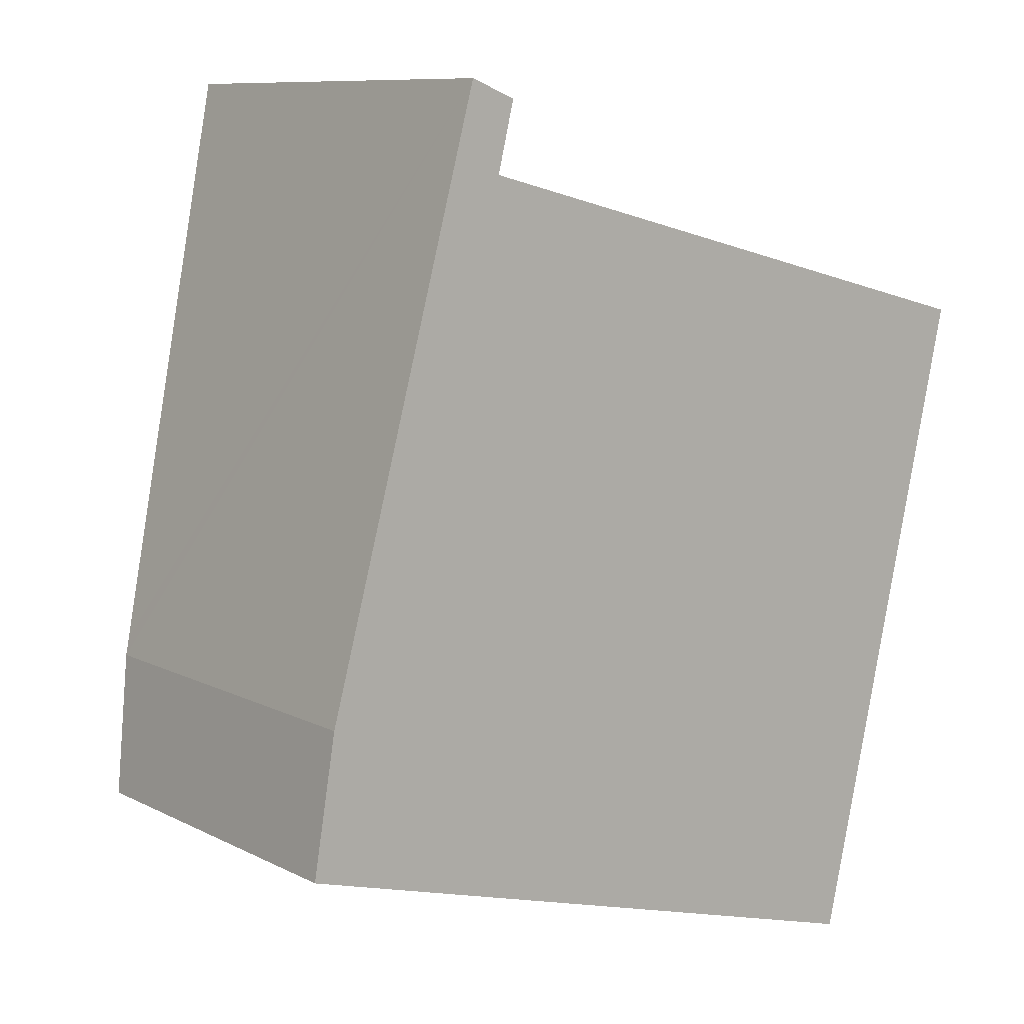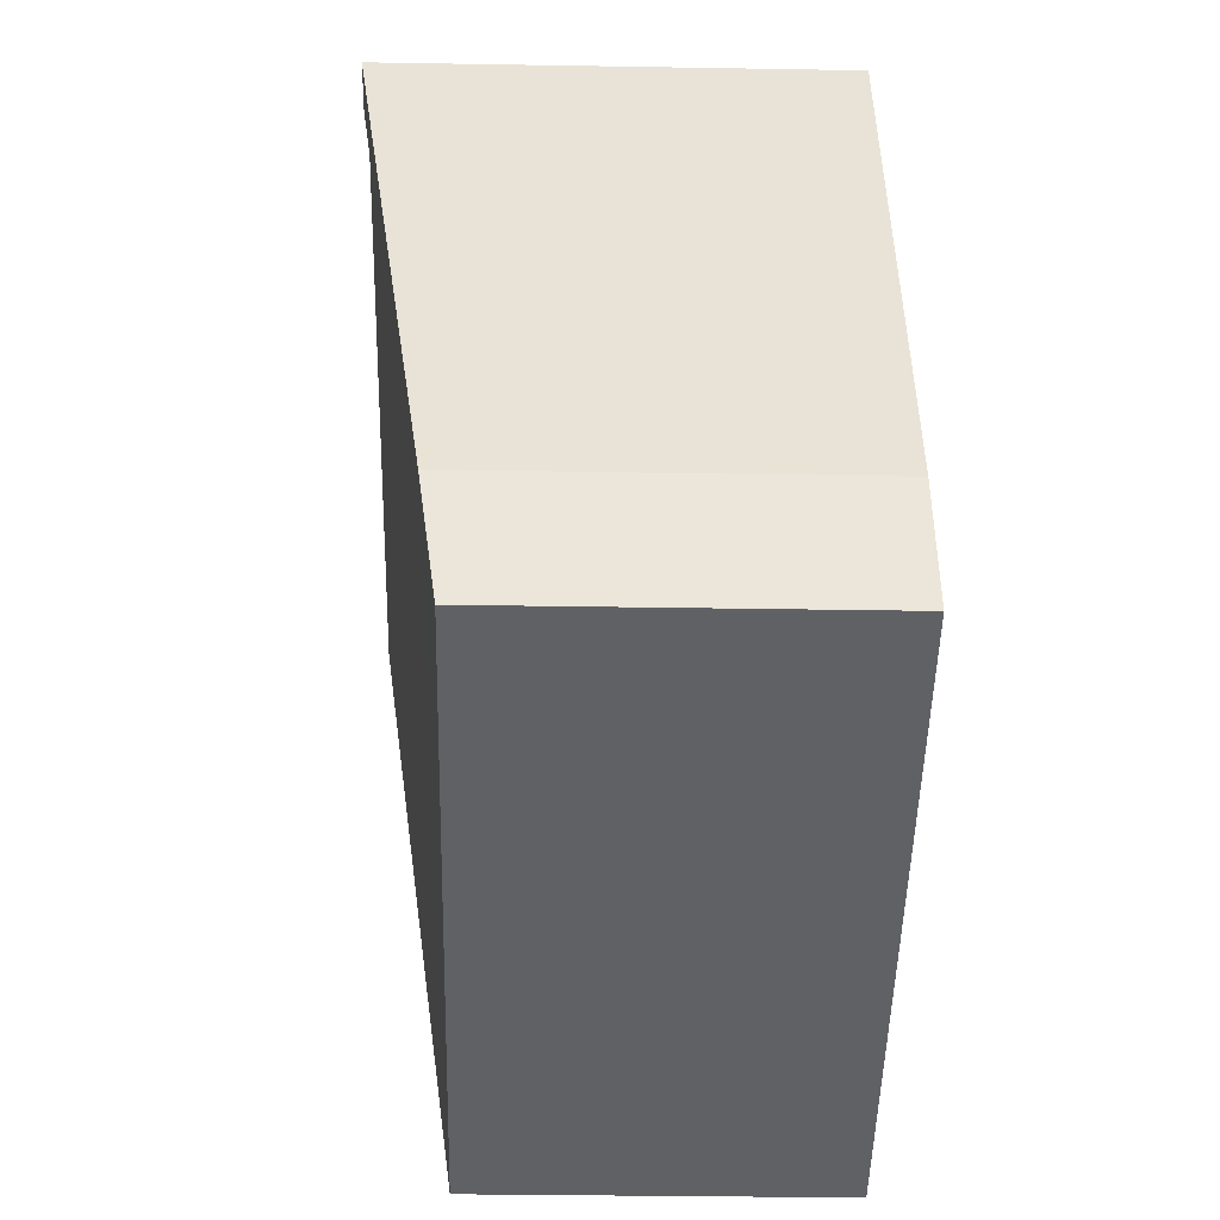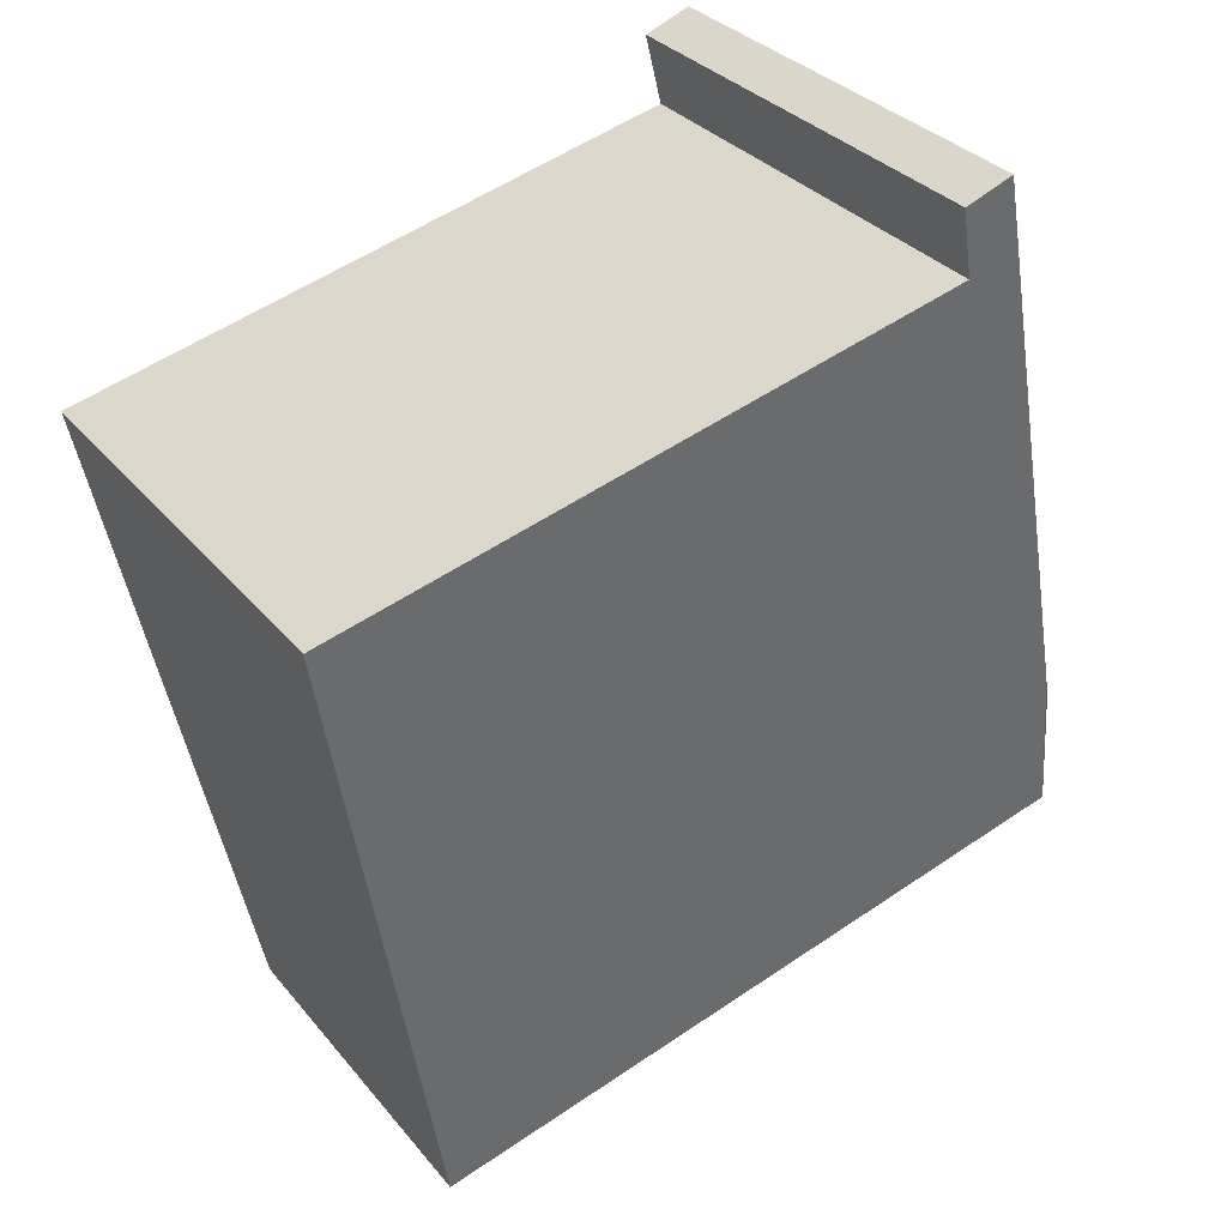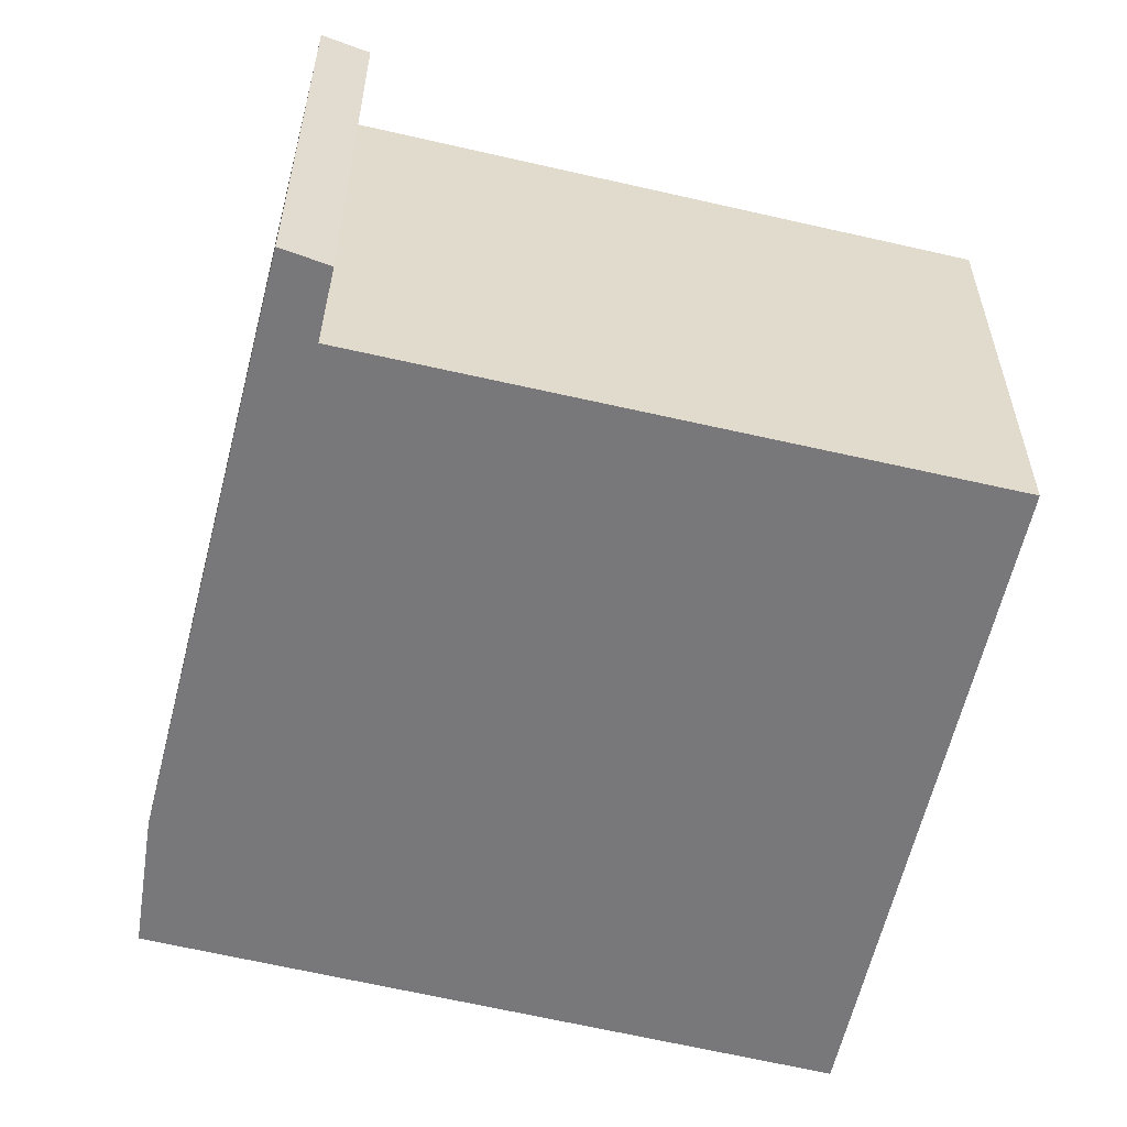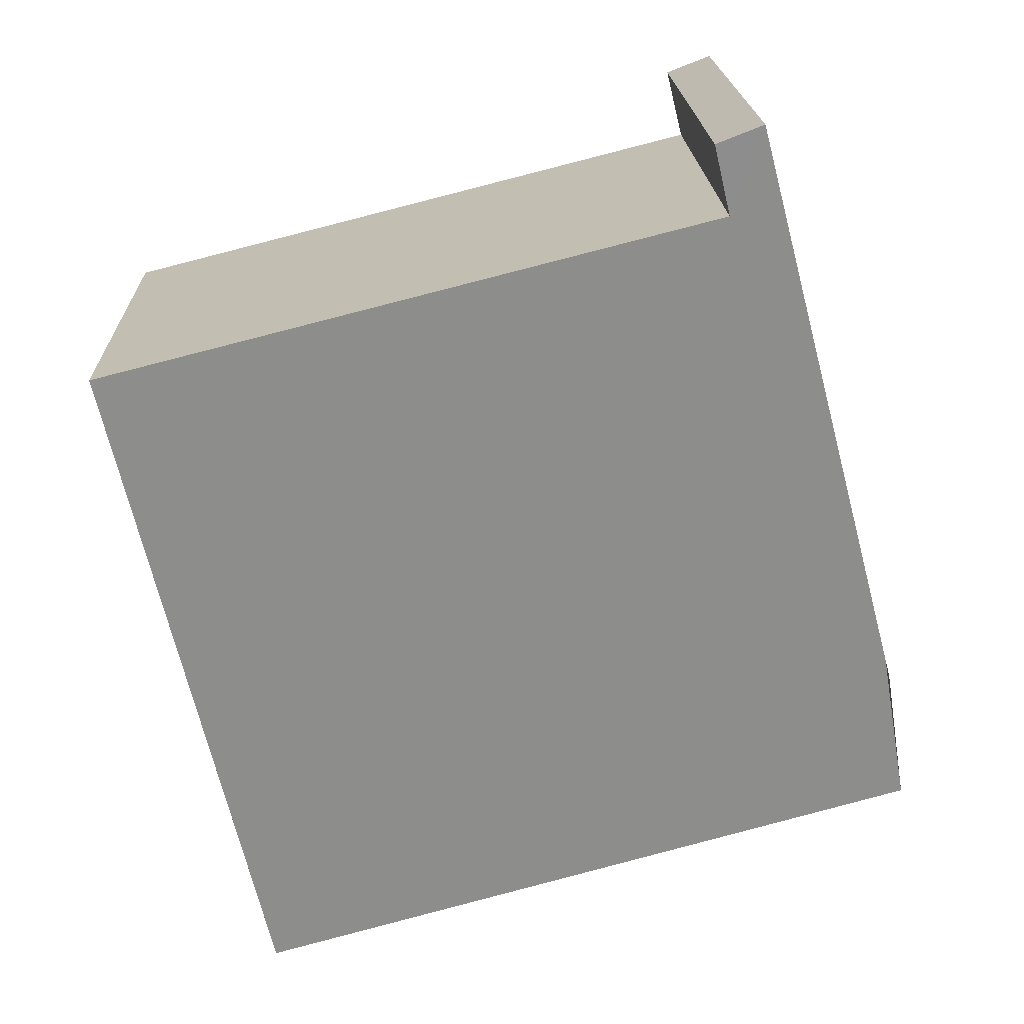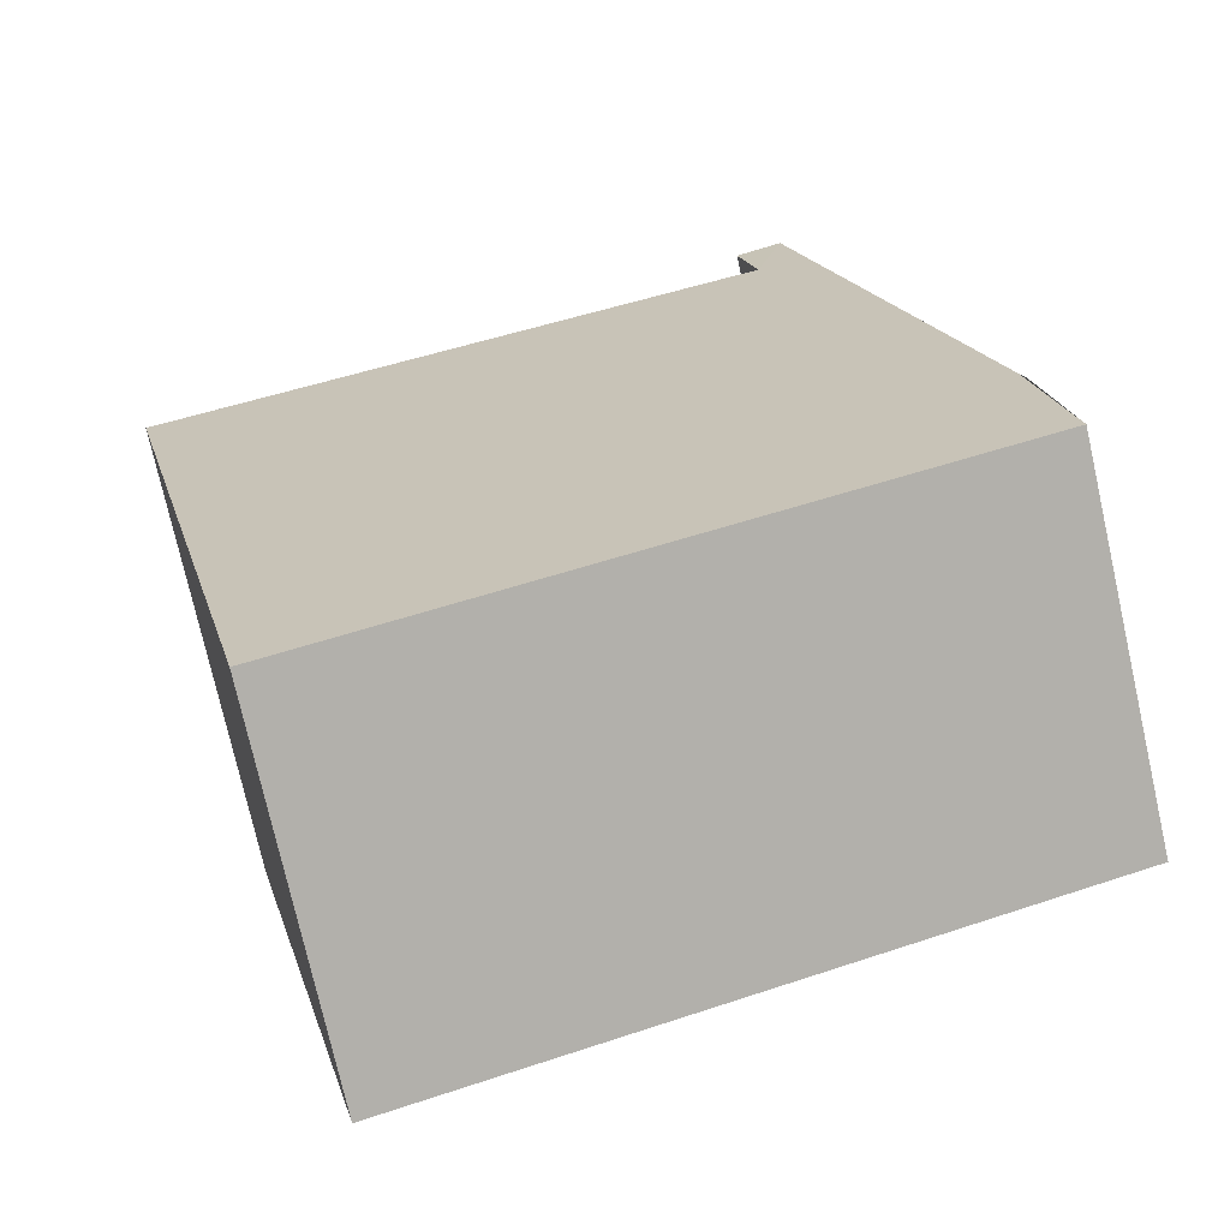
<metadata>
{"format":"obj","ext":"obj","renderer":"f3d","projection":"perspective","resolution":1024,"background":"white","views":[{"elev":9.5,"azim":-37.8,"up":"+Z"},{"elev":-33.7,"azim":-91.3,"up":"+Z"},{"elev":31.2,"azim":148.1,"up":"+Z"},{"elev":-57.6,"azim":0.7,"up":"+Y"},{"elev":18.6,"azim":178.2,"up":"+Z"},{"elev":-75.7,"azim":-167.3,"up":"+Z"}]}
</metadata>
<code>
v  4.239 2.353 -1.163
v  1.345 2.912 4.038
v  5.193 2.922 3.062
v  1.159 2.975 4.593
v  1.452 2.971 4.478
v  0.178 2.485 0.995
v  0 2.353 1.441e-16
v  1.159 -2.812e-16 4.593
v  1.452 -2.742e-16 4.478
v  5.193 -1.875e-16 3.062
v  1.345 -2.473e-16 4.038
v  4.239 7.121e-17 -1.163
v  0 0 0
v  0.147 2.47 0.883
v  0.178 -6.093e-17 0.995
v  0.147 -5.407e-17 0.883
g defaultobject
f 1 2 3
f 2 4 5
f 4 2 6
f 6 2 1
f 6 1 7
f 8 5 4
f 5 8 9
f 2 10 3
f 10 2 11
f 9 2 5
f 2 9 11
f 10 1 3
f 1 10 12
f 12 7 1
f 7 12 13
f 6 8 4
f 8 6 14
f 8 14 15
f 15 14 16
f 7 16 14
f 16 7 13
f 15 9 8
f 9 15 11
f 11 12 10
f 12 11 15
f 12 15 16
f 12 16 13

</code>
